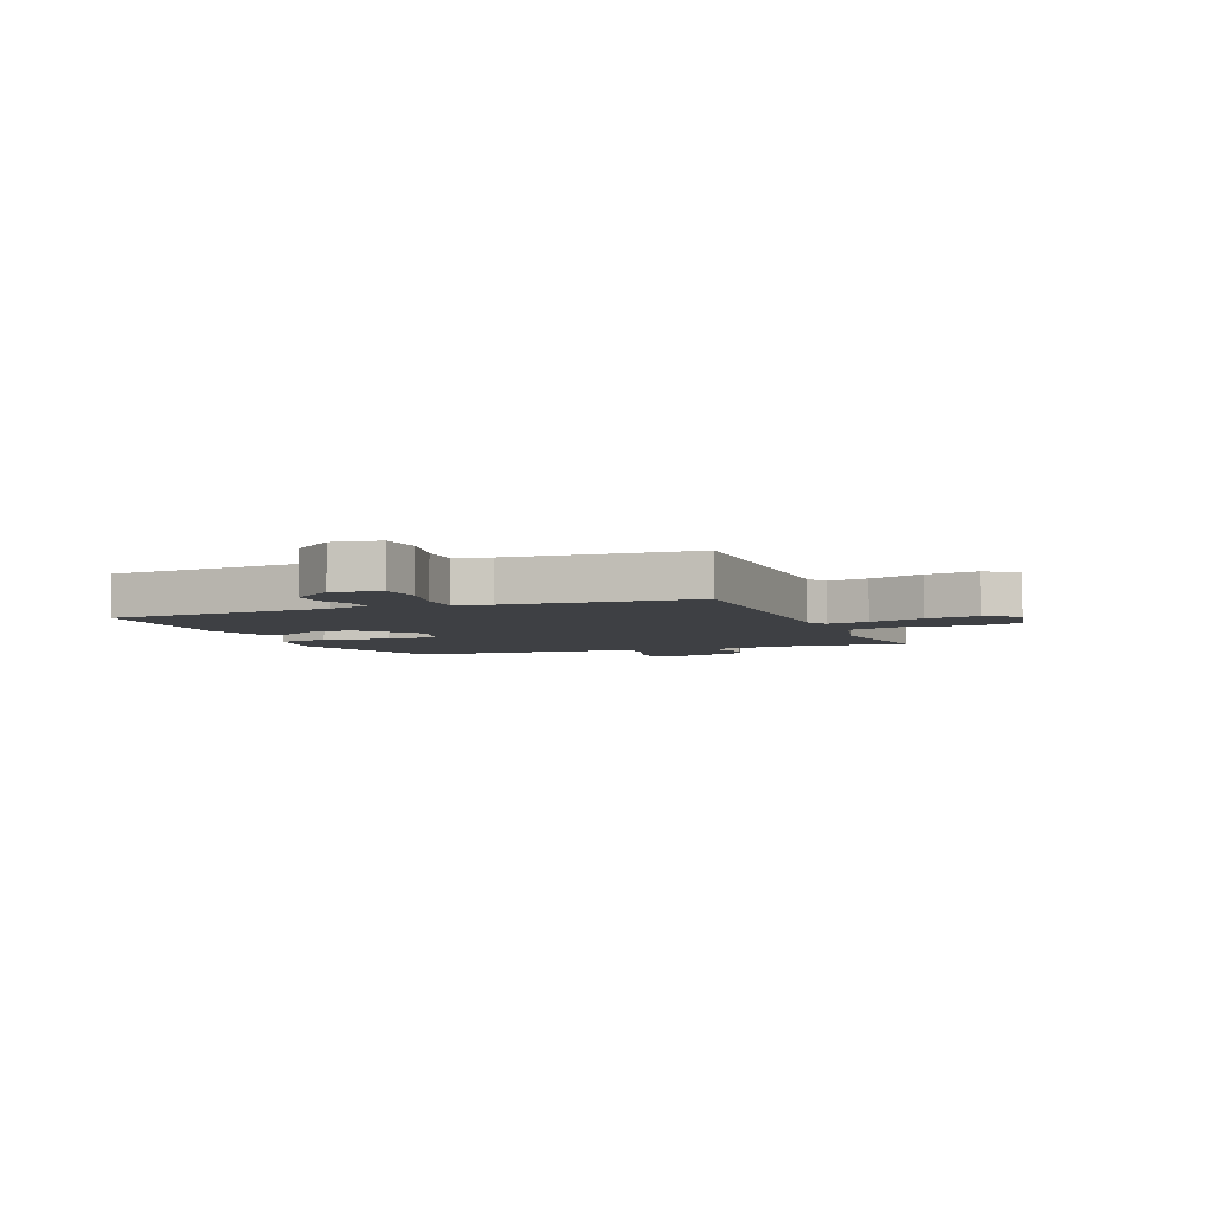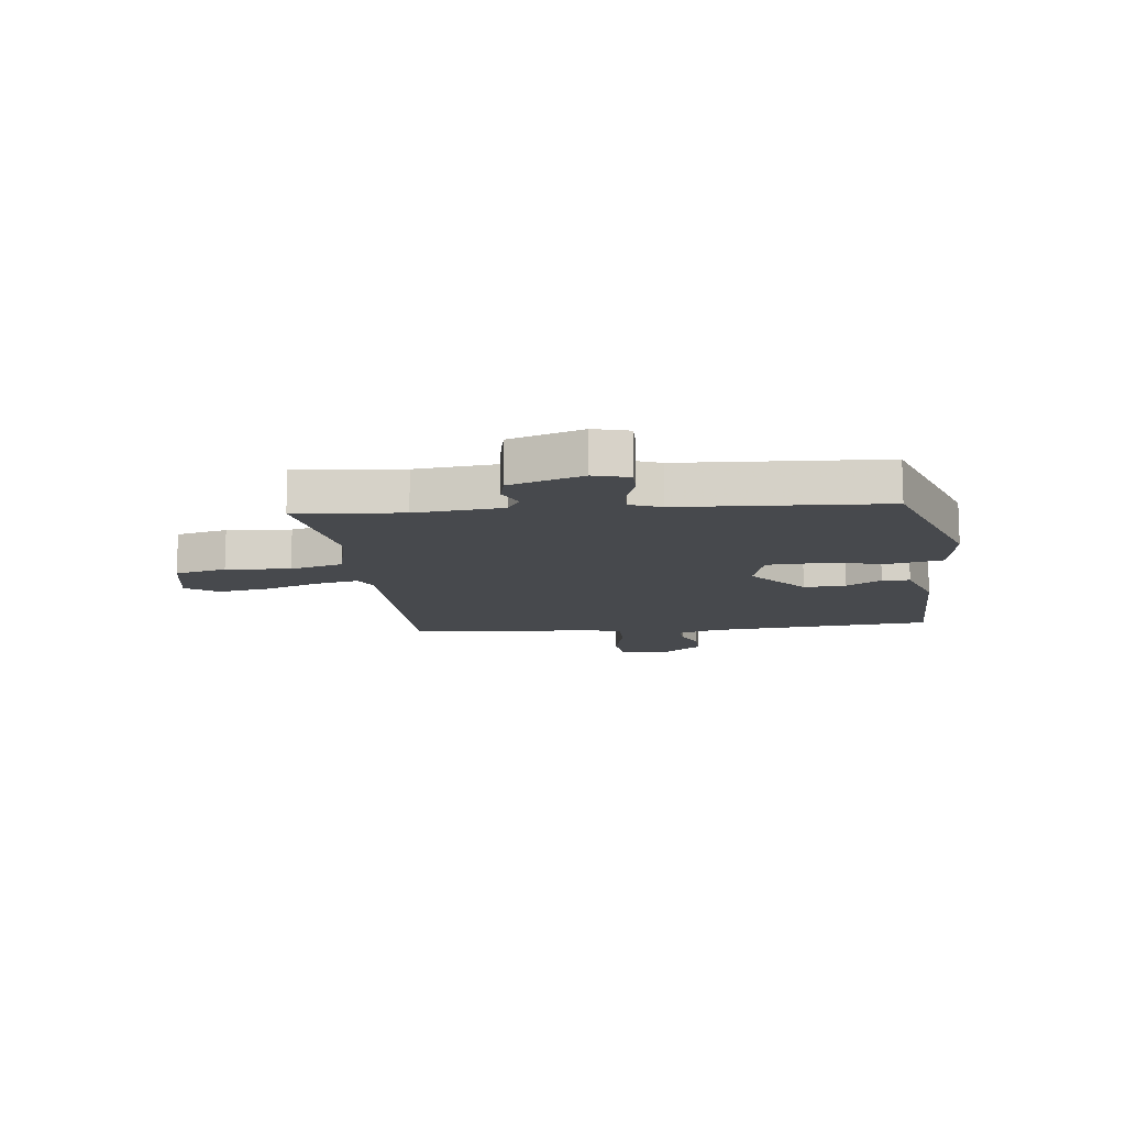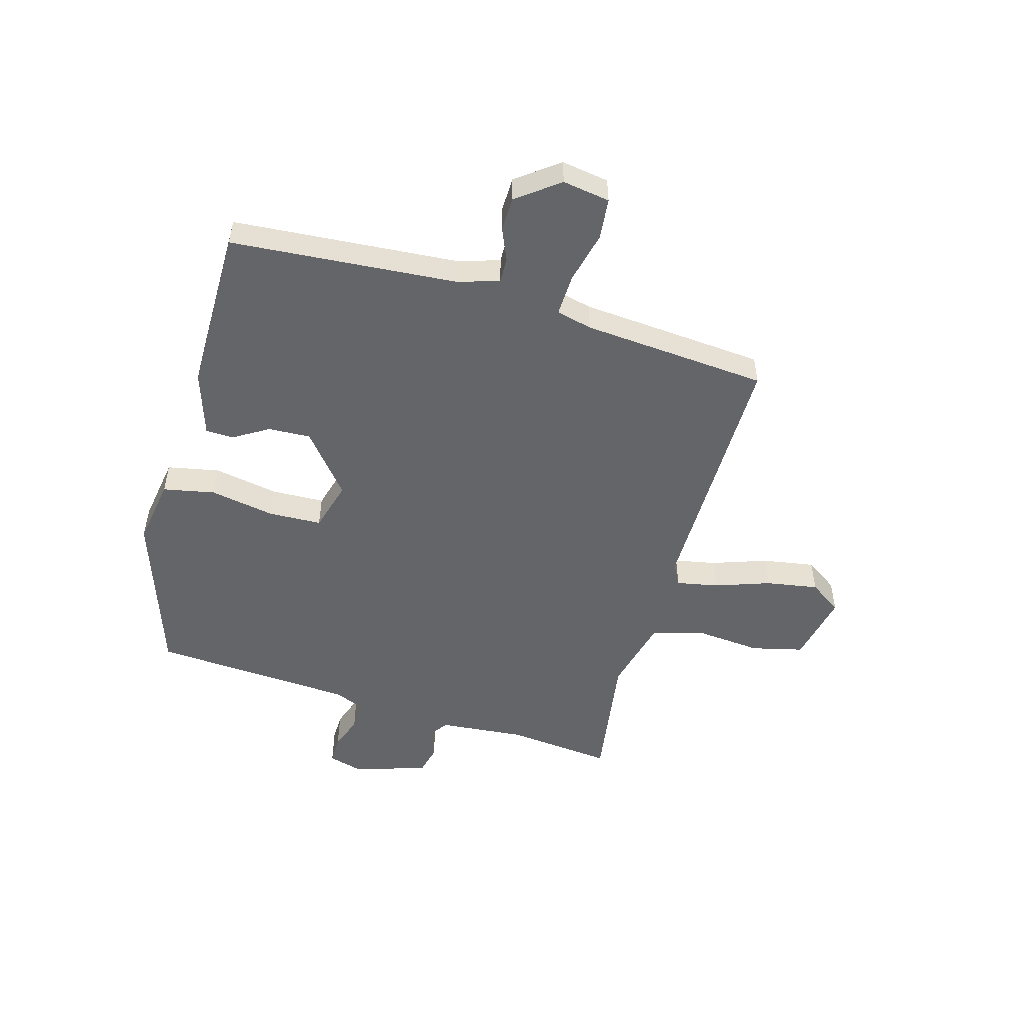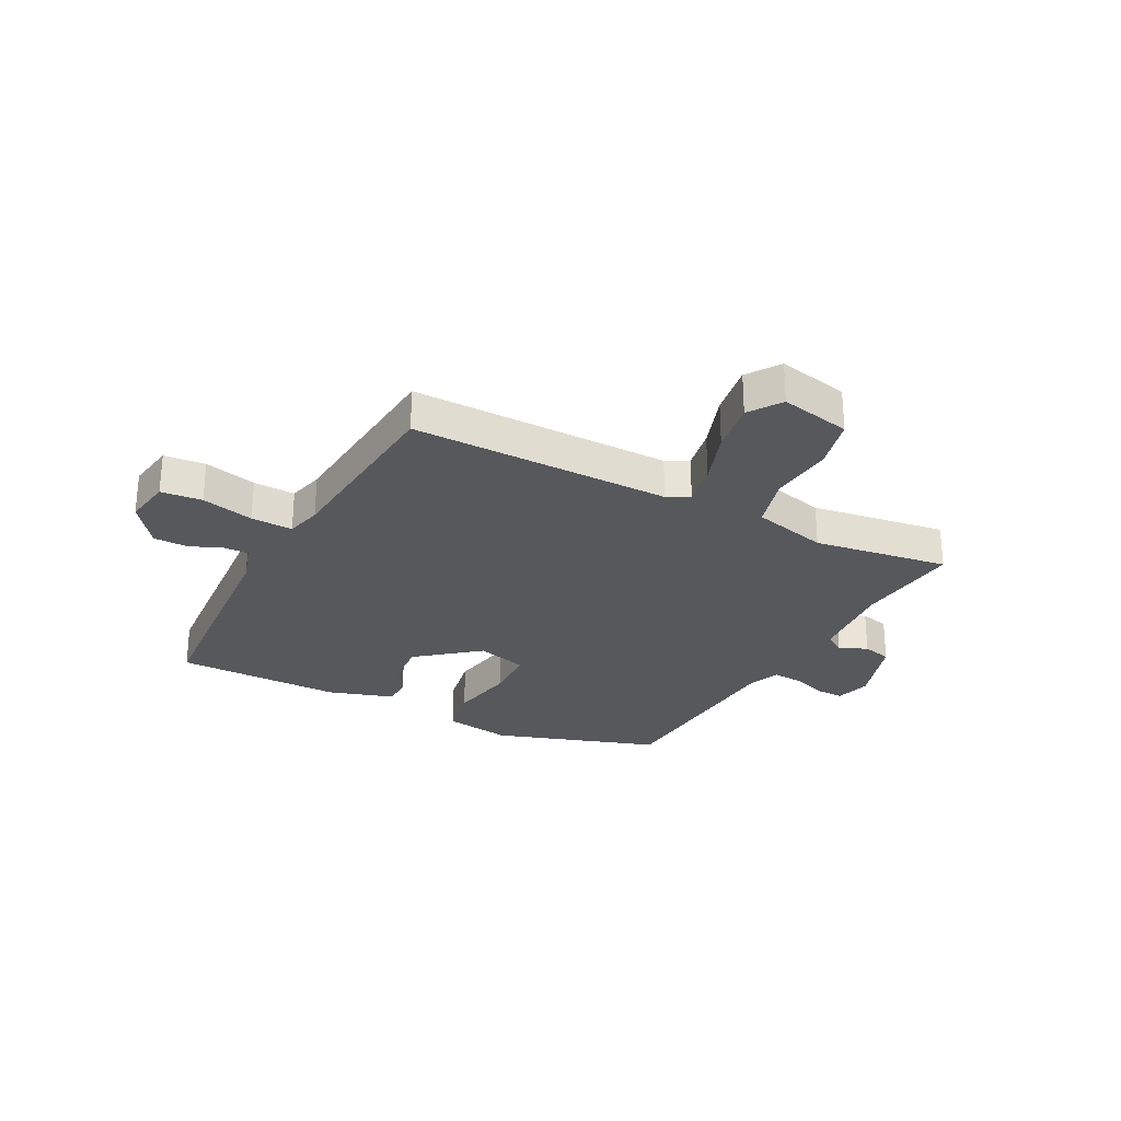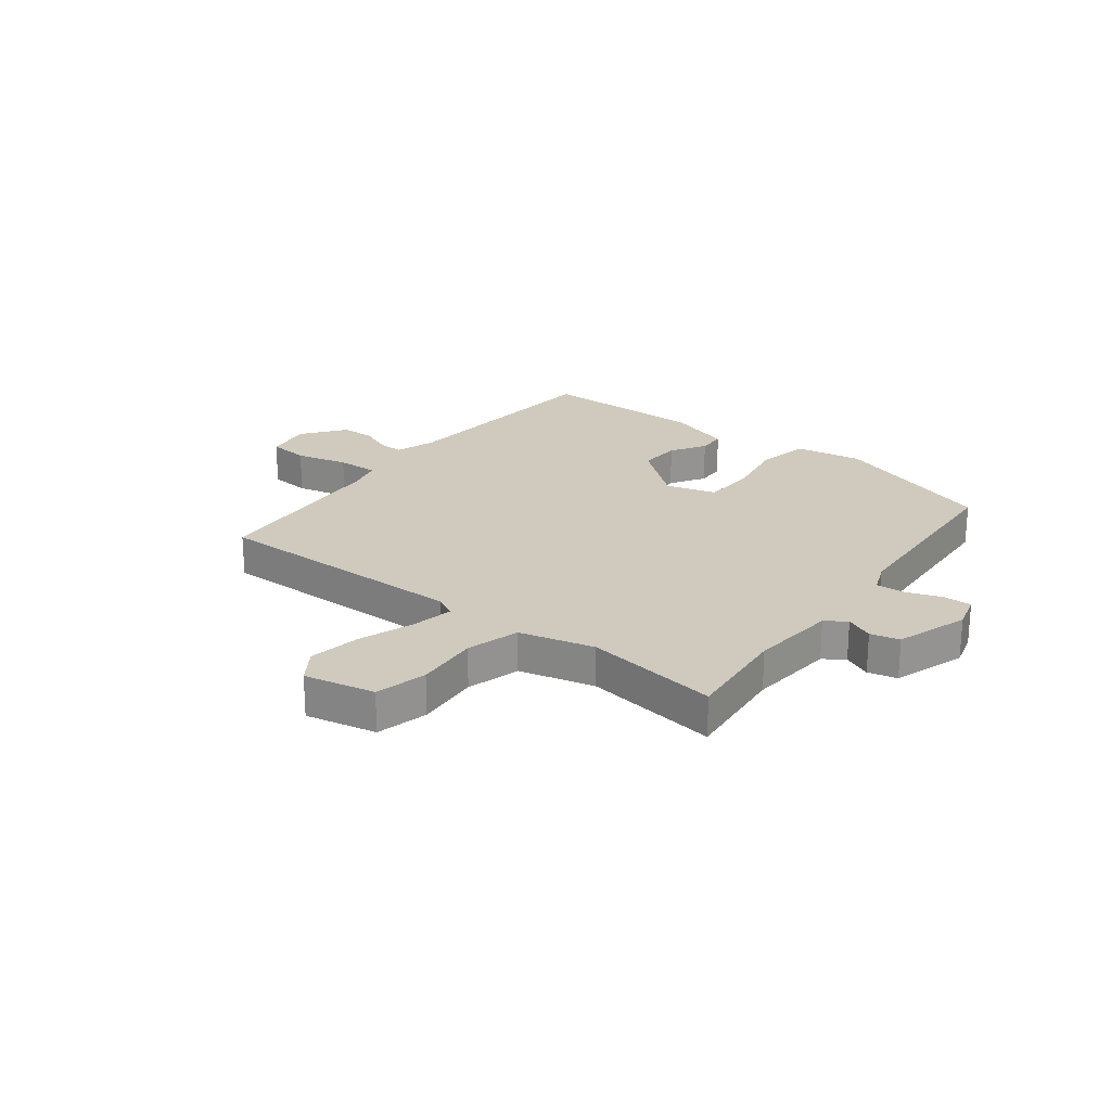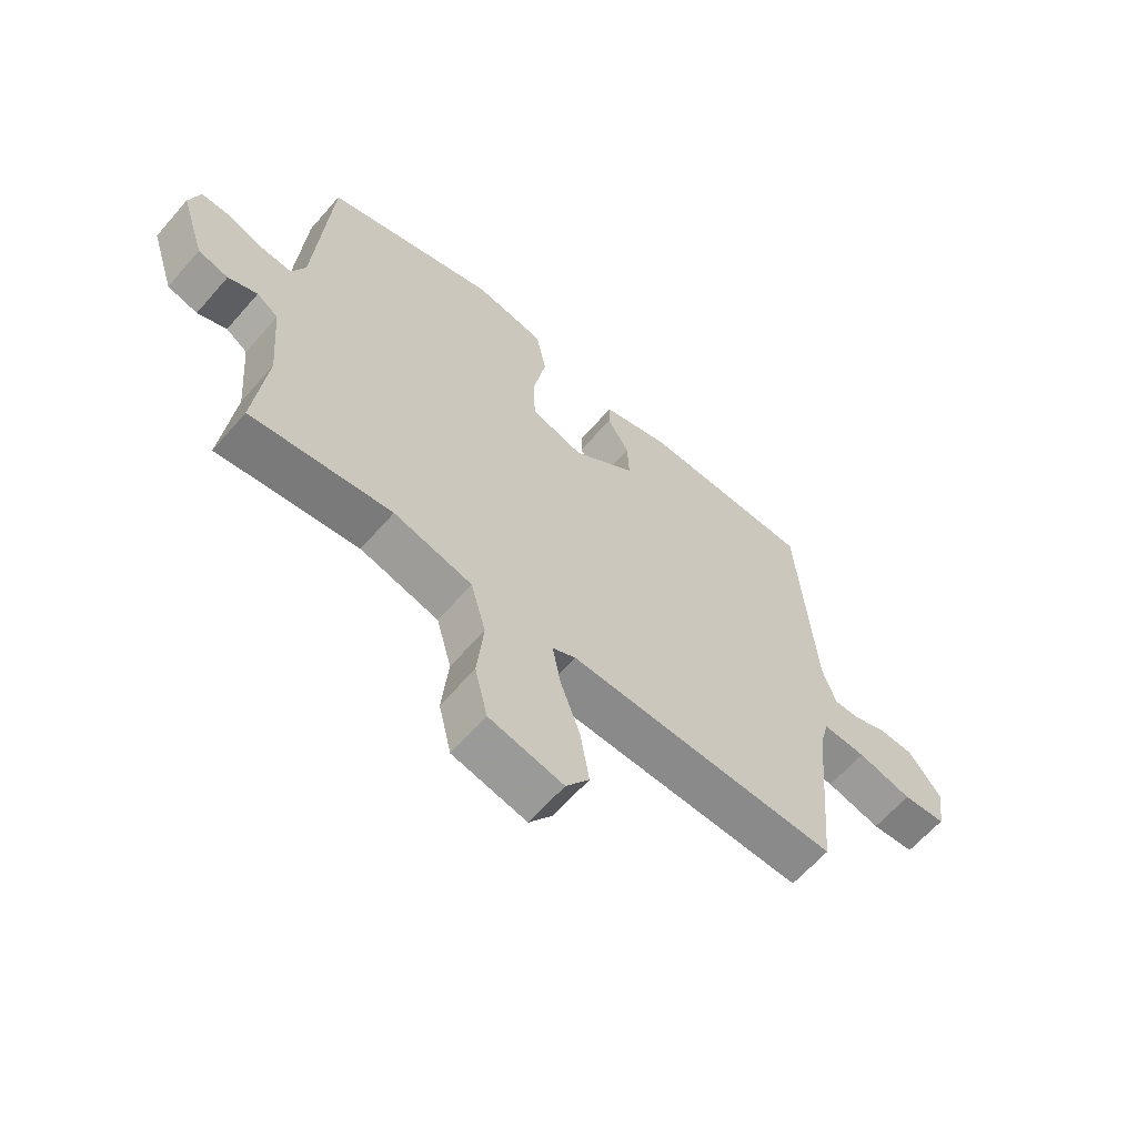
<metadata>
{"format":"obj","ext":"obj","renderer":"f3d","projection":"perspective","resolution":1024,"background":"white","views":[{"elev":-4.8,"azim":111.9,"up":"+Y"},{"elev":-12.2,"azim":-82.6,"up":"+Y"},{"elev":-51.4,"azim":74.4,"up":"+Y"},{"elev":-27.8,"azim":152.5,"up":"+Y"},{"elev":23.0,"azim":-142.1,"up":"+Y"},{"elev":-63.1,"azim":-41.0,"up":"+Z"}]}
</metadata>
<code>
v 0.457 0.07 -0.497
v -0.009 0.07 -0.492
v -0.049 0.07 -0.513
v -0.035 0.07 -0.588
v -0.001 0.07 -0.687
v 0.014 0.07 -0.781
v -0.026 0.07 -0.839
v -0.153 0.07 -0.812
v -0.175 0.07 -0.719
v -0.164 0.07 -0.604
v -0.19 0.07 -0.508
v -0.325 0.07 -0.474
v -0.567 0.07 -0.509
v -0.546 0.07 -0.319
v -0.559 0.07 -0.163
v -0.596 0.07 -0.138
v -0.646 0.07 -0.16
v -0.698 0.07 -0.147
v -0.74 0.07 -0.016
v -0.722 0.07 0.047
v -0.671 0.07 0.046
v -0.609 0.07 0.024
v -0.556 0.07 0.02
v -0.533 0.07 0.076
v -0.508 0.07 0.439
v -0.211 0.07 0.537
v -0.09 0.07 0.517
v -0.072 0.07 0.424
v -0.094 0.07 0.307
v -0.091 0.07 0.212
v 0 0.07 0.186
v 0.109 0.07 0.274
v 0.106 0.07 0.35
v 0.068 0.07 0.413
v 0.07 0.07 0.463
v 0.187 0.07 0.5
v 0.486 0.07 0.498
v 0.515 0.07 0.091
v 0.538 0.07 0.018
v 0.583 0.07 0.019
v 0.64 0.07 0.043
v 0.702 0.07 0.042
v 0.759 0.07 -0.034
v 0.745 0.07 -0.119
v 0.671 0.07 -0.126
v 0.577 0.07 -0.103
v 0.502 0.07 -0.1
v 0.486 0.07 -0.164
v 0.457 0 -0.497
v -0.009 0 -0.492
v -0.049 0 -0.513
v -0.035 0 -0.588
v -0.001 0 -0.687
v 0.014 0 -0.781
v -0.026 0 -0.839
v -0.153 0 -0.812
v -0.175 0 -0.719
v -0.164 0 -0.604
v -0.19 0 -0.508
v -0.325 0 -0.474
v -0.567 0 -0.509
v -0.546 0 -0.319
v -0.559 0 -0.163
v -0.596 0 -0.138
v -0.646 0 -0.16
v -0.698 0 -0.147
v -0.74 0 -0.016
v -0.722 0 0.047
v -0.671 0 0.046
v -0.609 0 0.024
v -0.556 0 0.02
v -0.533 0 0.076
v -0.508 0 0.439
v -0.211 0 0.537
v -0.09 0 0.517
v -0.072 0 0.424
v -0.094 0 0.307
v -0.091 0 0.212
v 0 0 0.186
v 0.109 0 0.274
v 0.106 0 0.35
v 0.068 0 0.413
v 0.07 0 0.463
v 0.187 0 0.5
v 0.486 0 0.498
v 0.515 0 0.091
v 0.538 0 0.018
v 0.583 0 0.019
v 0.64 0 0.043
v 0.702 0 0.042
v 0.759 0 -0.034
v 0.745 0 -0.119
v 0.671 0 -0.126
v 0.577 0 -0.103
v 0.502 0 -0.1
v 0.486 0 -0.164
f 43 44 45 46
f 43 46 47
f 40 41 42 43
f 39 40 43 47
f 38 39 47
f 37 38 47 48
f 33 34 35 36
f 32 33 36 37
f 31 32 37 48
f 26 27 28 29
f 24 25 26 29
f 23 24 29 30
f 19 20 21 22
f 19 22 23
f 16 17 18 19
f 15 16 19 23
f 14 15 23 30
f 12 13 14 30
f 7 8 9 10
f 7 10 11
f 4 5 6 7
f 3 4 7 11
f 2 3 11 12
f 12 30 31 48
f 1 2 12 48
f 94 93 92 91
f 95 94 91
f 91 90 89 88
f 95 91 88 87
f 95 87 86
f 96 95 86 85
f 84 83 82 81
f 85 84 81 80
f 96 85 80 79
f 77 76 75 74
f 77 74 73 72
f 78 77 72 71
f 70 69 68 67
f 71 70 67
f 67 66 65 64
f 71 67 64 63
f 78 71 63 62
f 78 62 61 60
f 58 57 56 55
f 59 58 55
f 55 54 53 52
f 59 55 52 51
f 60 59 51 50
f 96 79 78 60
f 96 60 50 49
f 1 49 50 2
f 2 50 51 3
f 3 51 52 4
f 4 52 53 5
f 5 53 54 6
f 6 54 55 7
f 7 55 56 8
f 8 56 57 9
f 9 57 58 10
f 10 58 59 11
f 11 59 60 12
f 12 60 61 13
f 13 61 62 14
f 14 62 63 15
f 15 63 64 16
f 16 64 65 17
f 17 65 66 18
f 18 66 67 19
f 19 67 68 20
f 20 68 69 21
f 21 69 70 22
f 22 70 71 23
f 23 71 72 24
f 24 72 73 25
f 25 73 74 26
f 26 74 75 27
f 27 75 76 28
f 28 76 77 29
f 29 77 78 30
f 30 78 79 31
f 31 79 80 32
f 32 80 81 33
f 33 81 82 34
f 34 82 83 35
f 35 83 84 36
f 36 84 85 37
f 37 85 86 38
f 38 86 87 39
f 39 87 88 40
f 40 88 89 41
f 41 89 90 42
f 42 90 91 43
f 43 91 92 44
f 44 92 93 45
f 45 93 94 46
f 46 94 95 47
f 47 95 96 48
f 48 96 49 1

</code>
